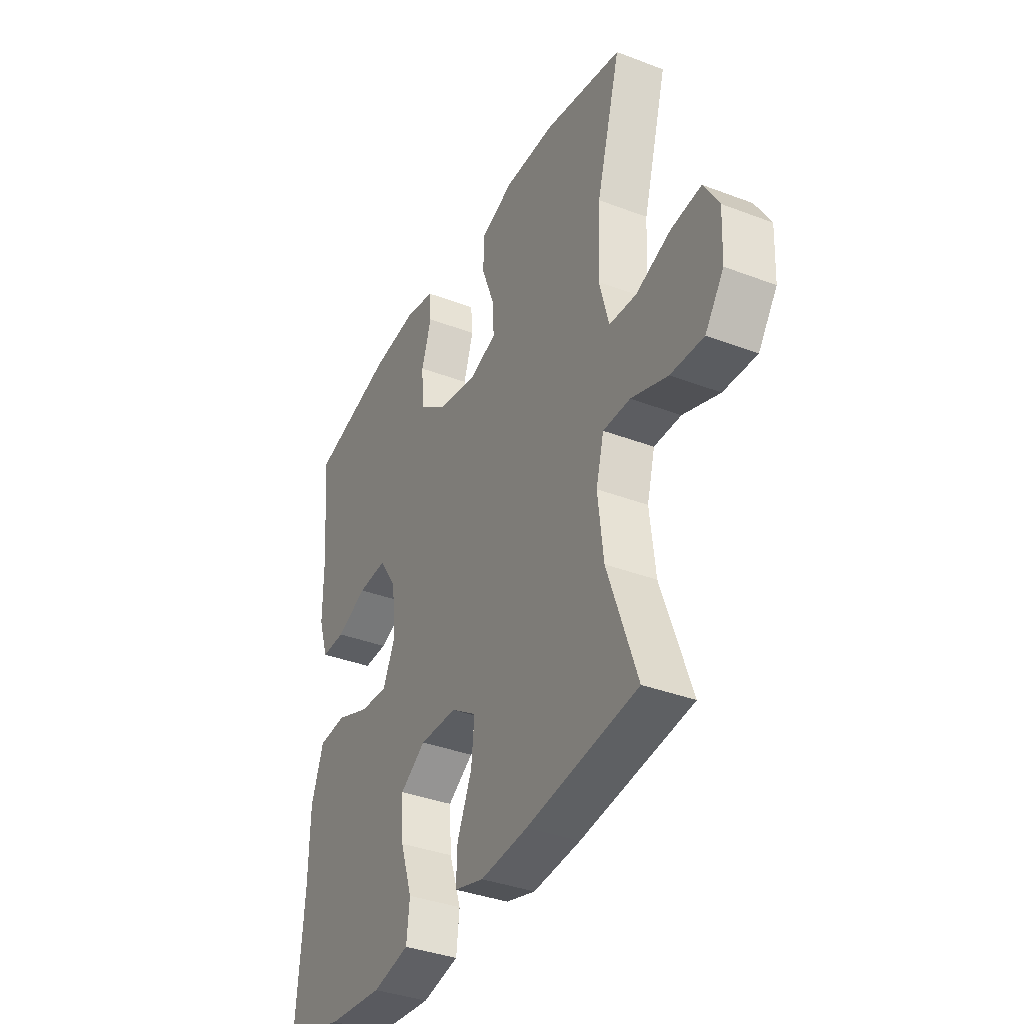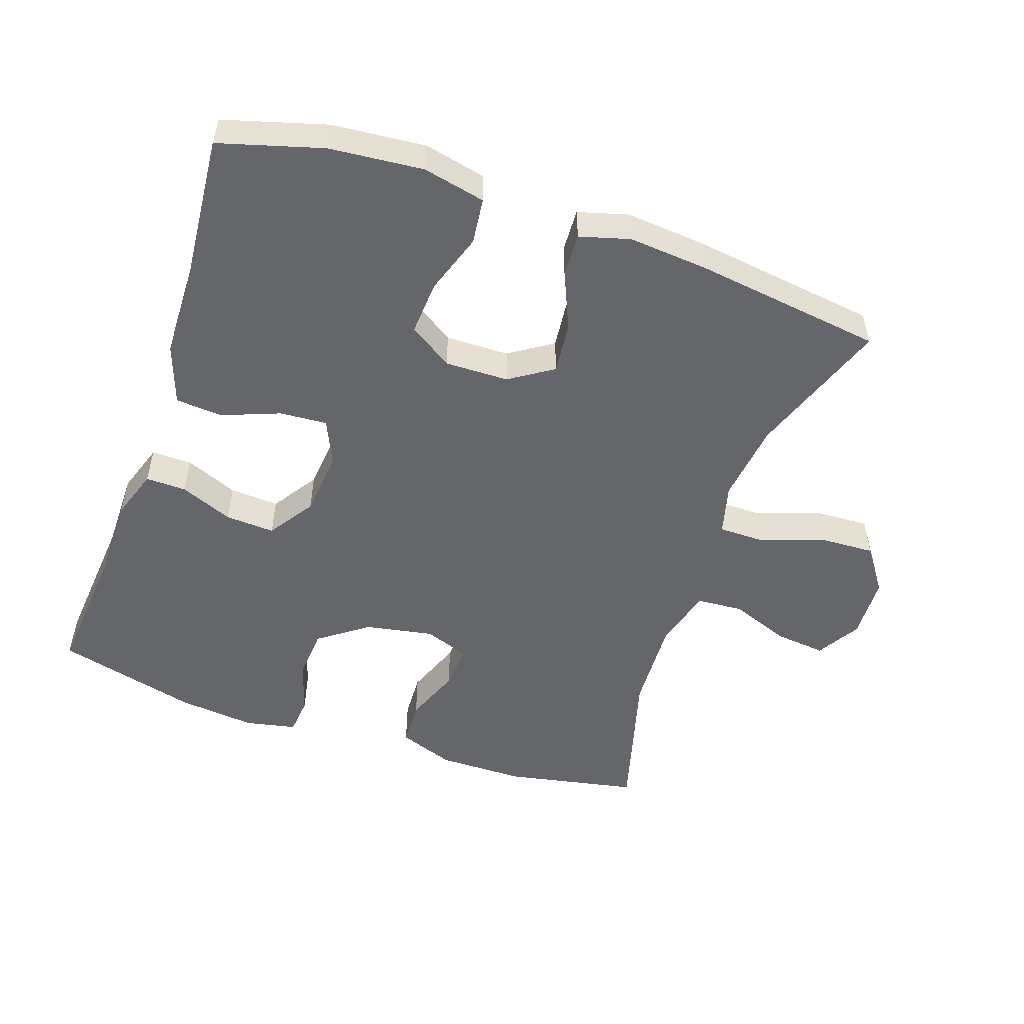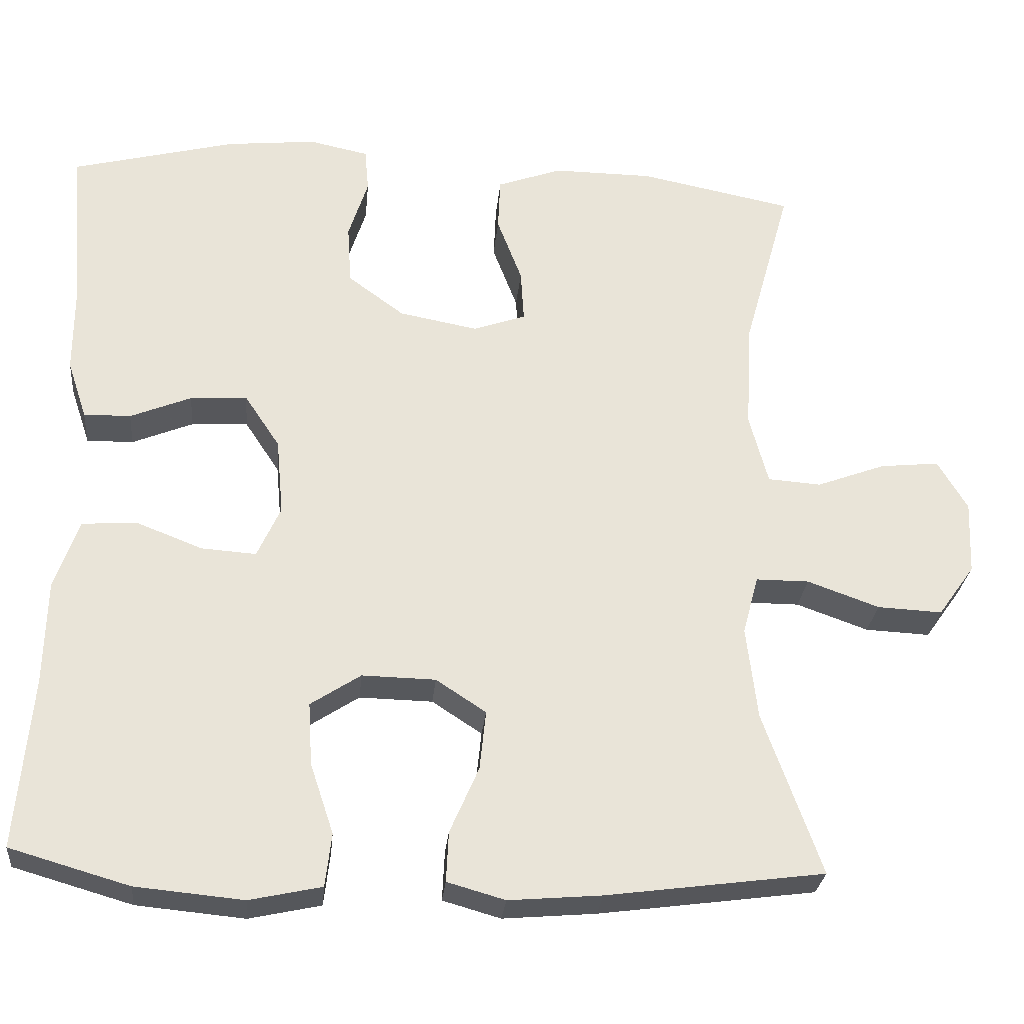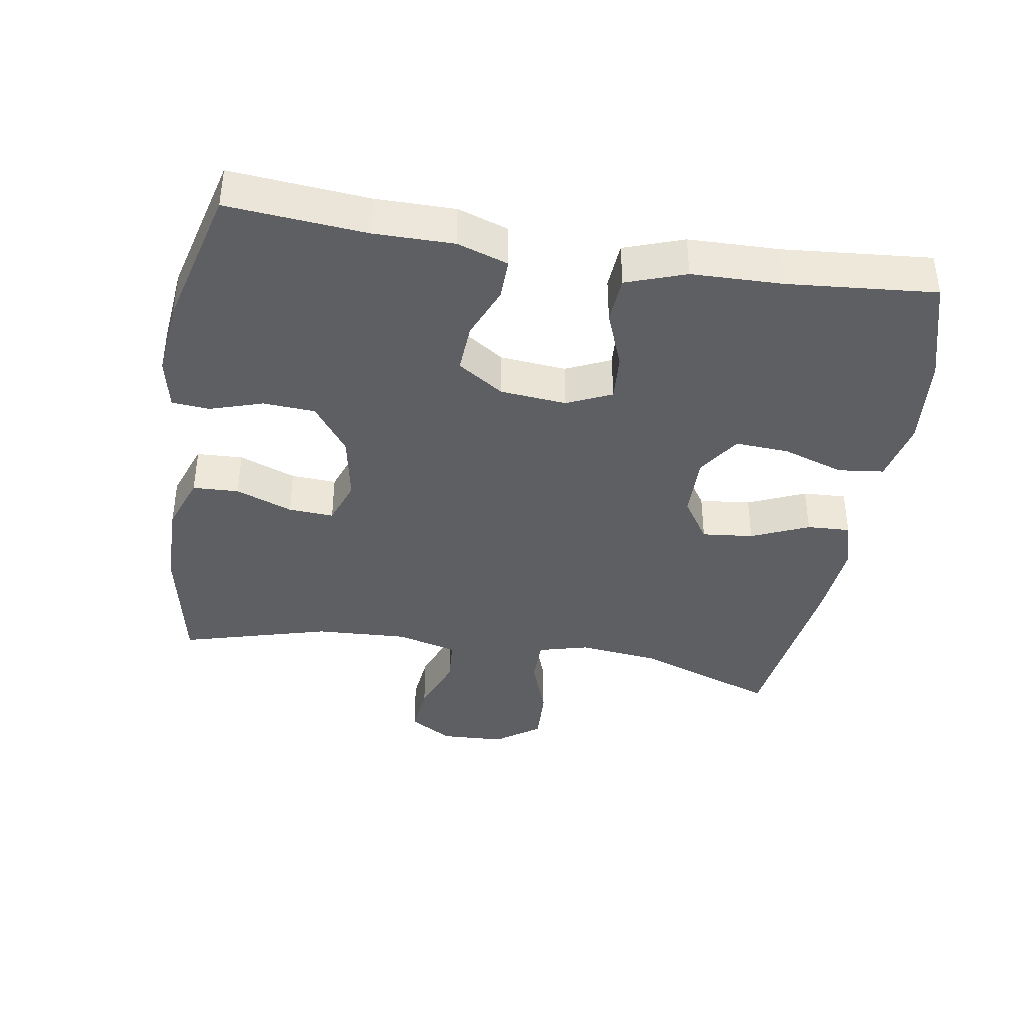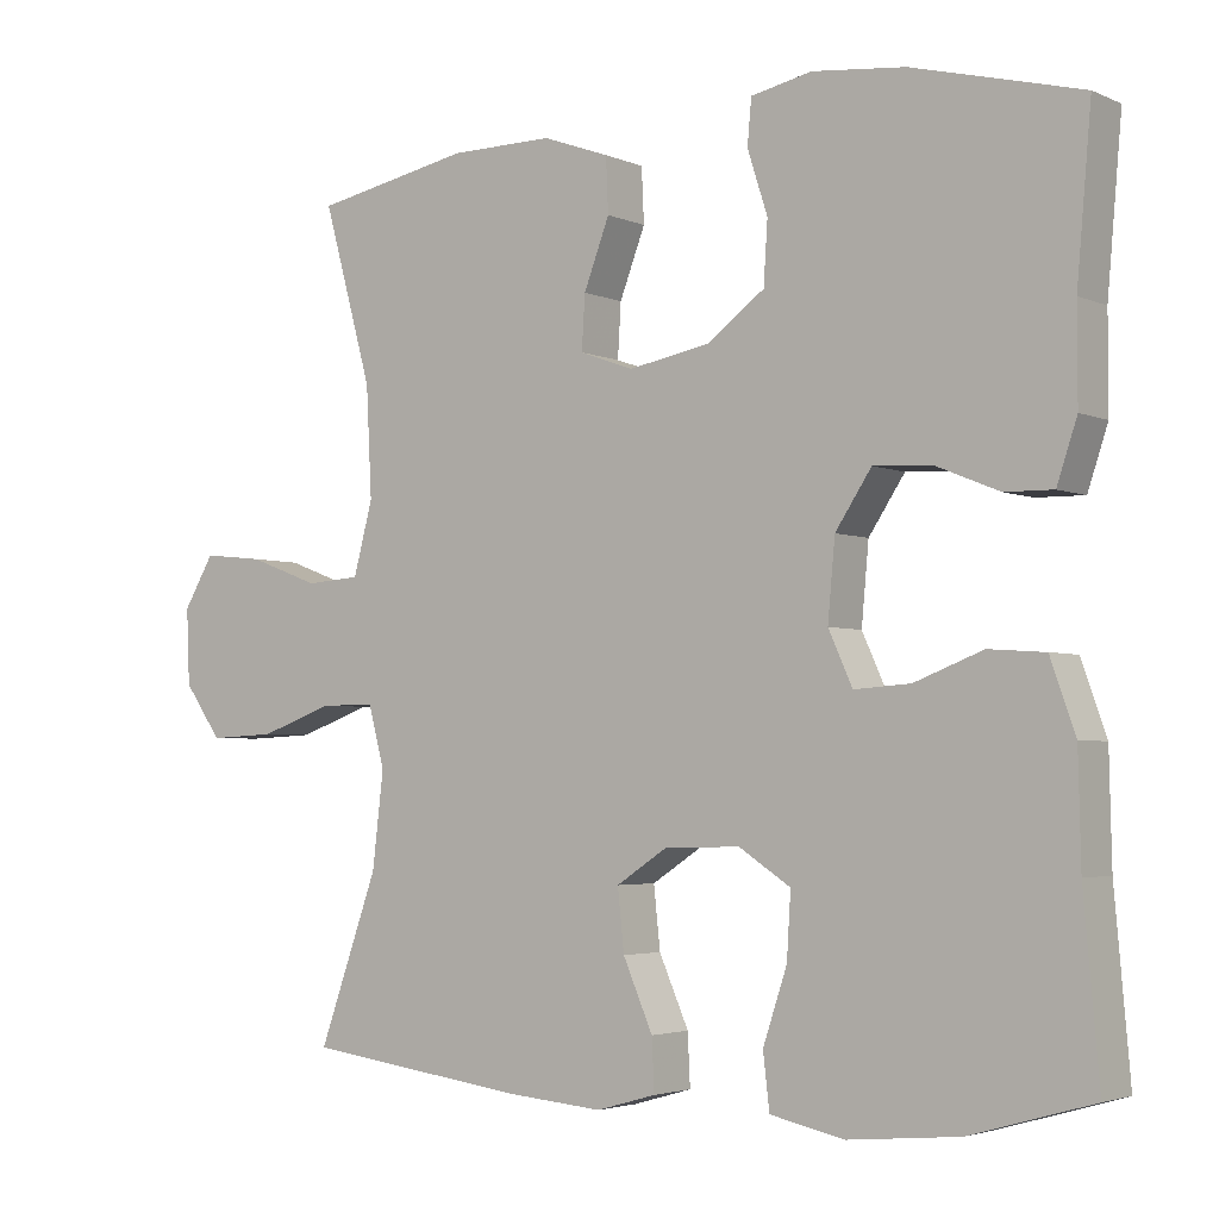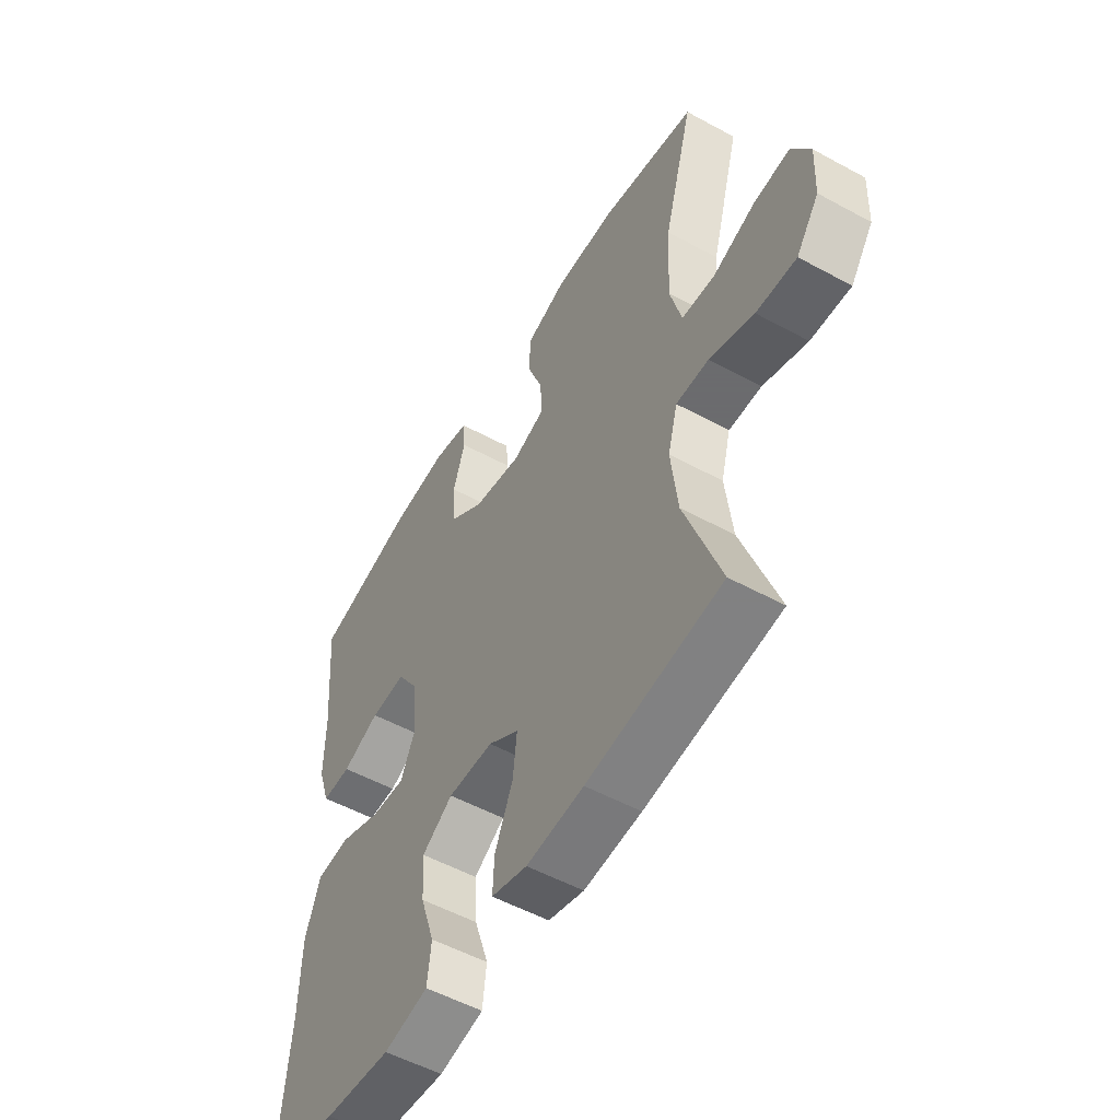
<metadata>
{"format":"obj","ext":"obj","renderer":"f3d","projection":"perspective","resolution":1024,"background":"white","views":[{"elev":-36.7,"azim":-116.3,"up":"+Z"},{"elev":-51.8,"azim":160.9,"up":"+Y"},{"elev":-27.9,"azim":174.6,"up":"+Z"},{"elev":-39.5,"azim":80.7,"up":"+Y"},{"elev":-3.4,"azim":35.3,"up":"+Z"},{"elev":-53.5,"azim":-120.2,"up":"+Z"}]}
</metadata>
<code>
v -0.5 0.07 0.5
v -0.304 0.07 0.539
v -0.176 0.07 0.54
v -0.093 0.07 0.51
v -0.09 0.07 0.442
v -0.122 0.07 0.358
v -0.126 0.07 0.291
v -0.059 0.07 0.267
v 0.042 0.07 0.286
v 0.114 0.07 0.339
v 0.119 0.07 0.416
v 0.094 0.07 0.494
v 0.099 0.07 0.55
v 0.175 0.07 0.566
v 0.29 0.07 0.554
v 0.5 0.07 0.5
v 0.482 0.07 0.295
v 0.482 0.07 0.178
v 0.457 0.07 0.103
v 0.397 0.07 0.104
v 0.319 0.07 0.136
v 0.246 0.07 0.14
v 0.201 0.07 0.072
v 0.192 0.07 -0.026
v 0.222 0.07 -0.092
v 0.292 0.07 -0.087
v 0.377 0.07 -0.054
v 0.447 0.07 -0.059
v 0.478 0.07 -0.147
v 0.481 0.07 -0.282
v 0.5 0.07 -0.5
v 0.348 0.07 -0.544
v 0.21 0.07 -0.557
v 0.118 0.07 -0.537
v 0.11 0.07 -0.469
v 0.14 0.07 -0.379
v 0.145 0.07 -0.299
v 0.081 0.07 -0.257
v -0.013 0.07 -0.259
v -0.077 0.07 -0.301
v -0.069 0.07 -0.377
v -0.032 0.07 -0.462
v -0.029 0.07 -0.526
v -0.103 0.07 -0.547
v -0.222 0.07 -0.537
v -0.5 0.07 -0.5
v -0.426 0.07 -0.292
v -0.412 0.07 -0.173
v -0.432 0.07 -0.098
v -0.5 0.07 -0.098
v -0.592 0.07 -0.131
v -0.675 0.07 -0.135
v -0.722 0.07 -0.069
v -0.726 0.07 0.025
v -0.688 0.07 0.089
v -0.612 0.07 0.081
v -0.524 0.07 0.048
v -0.456 0.07 0.053
v -0.432 0.07 0.143
v -0.439 0.07 0.28
v -0.5 0 0.5
v -0.304 0 0.539
v -0.176 0 0.54
v -0.093 0 0.51
v -0.09 0 0.442
v -0.122 0 0.358
v -0.126 0 0.291
v -0.059 0 0.267
v 0.042 0 0.286
v 0.114 0 0.339
v 0.119 0 0.416
v 0.094 0 0.494
v 0.099 0 0.55
v 0.175 0 0.566
v 0.29 0 0.554
v 0.5 0 0.5
v 0.482 0 0.295
v 0.482 0 0.178
v 0.457 0 0.103
v 0.397 0 0.104
v 0.319 0 0.136
v 0.246 0 0.14
v 0.201 0 0.072
v 0.192 0 -0.026
v 0.222 0 -0.092
v 0.292 0 -0.087
v 0.377 0 -0.054
v 0.447 0 -0.059
v 0.478 0 -0.147
v 0.481 0 -0.282
v 0.5 0 -0.5
v 0.348 0 -0.544
v 0.21 0 -0.557
v 0.118 0 -0.537
v 0.11 0 -0.469
v 0.14 0 -0.379
v 0.145 0 -0.299
v 0.081 0 -0.257
v -0.013 0 -0.259
v -0.077 0 -0.301
v -0.069 0 -0.377
v -0.032 0 -0.462
v -0.029 0 -0.526
v -0.103 0 -0.547
v -0.222 0 -0.537
v -0.5 0 -0.5
v -0.426 0 -0.292
v -0.412 0 -0.173
v -0.432 0 -0.098
v -0.5 0 -0.098
v -0.592 0 -0.131
v -0.675 0 -0.135
v -0.722 0 -0.069
v -0.726 0 0.025
v -0.688 0 0.089
v -0.612 0 0.081
v -0.524 0 0.048
v -0.456 0 0.053
v -0.432 0 0.143
v -0.439 0 0.28
f 55 56 57
f 54 55 57
f 53 54 57
f 52 53 57
f 51 52 57
f 50 51 57
f 49 50 57 58
f 48 49 58 59
f 45 46 47
f 44 45 47
f 43 44 47
f 42 43 47
f 41 42 47
f 40 41 47 48
f 48 59 60
f 40 48 60
f 39 40 60
f 34 35 36
f 33 34 36
f 32 33 36
f 31 32 36
f 30 31 36
f 30 36 37
f 29 30 37
f 28 29 37
f 27 28 37
f 26 27 37
f 25 26 37 38
f 19 20 21
f 18 19 21
f 17 18 21
f 17 21 22
f 16 17 22
f 15 16 22
f 14 15 22
f 13 14 22
f 12 13 22
f 11 12 22
f 10 11 22 23
f 4 5 6
f 3 4 6
f 2 3 6
f 1 2 6
f 60 1 6
f 60 6 7
f 60 7 8
f 39 60 8
f 38 39 8
f 25 38 8
f 24 25 8
f 9 10 23 24
f 8 9 24
f 117 116 115
f 117 115 114
f 117 114 113
f 117 113 112
f 117 112 111
f 117 111 110
f 118 117 110 109
f 119 118 109 108
f 107 106 105
f 107 105 104
f 107 104 103
f 107 103 102
f 107 102 101
f 108 107 101 100
f 120 119 108
f 120 108 100
f 120 100 99
f 96 95 94
f 96 94 93
f 96 93 92
f 96 92 91
f 96 91 90
f 97 96 90
f 97 90 89
f 97 89 88
f 97 88 87
f 97 87 86
f 98 97 86 85
f 81 80 79
f 81 79 78
f 81 78 77
f 82 81 77
f 82 77 76
f 82 76 75
f 82 75 74
f 82 74 73
f 82 73 72
f 82 72 71
f 83 82 71 70
f 66 65 64
f 66 64 63
f 66 63 62
f 66 62 61
f 66 61 120
f 67 66 120
f 68 67 120
f 68 120 99
f 68 99 98
f 68 98 85
f 68 85 84
f 84 83 70 69
f 84 69 68
f 1 61 62 2
f 2 62 63 3
f 3 63 64 4
f 4 64 65 5
f 5 65 66 6
f 6 66 67 7
f 7 67 68 8
f 8 68 69 9
f 9 69 70 10
f 10 70 71 11
f 11 71 72 12
f 12 72 73 13
f 13 73 74 14
f 14 74 75 15
f 15 75 76 16
f 16 76 77 17
f 17 77 78 18
f 18 78 79 19
f 19 79 80 20
f 20 80 81 21
f 21 81 82 22
f 22 82 83 23
f 23 83 84 24
f 24 84 85 25
f 25 85 86 26
f 26 86 87 27
f 27 87 88 28
f 28 88 89 29
f 29 89 90 30
f 30 90 91 31
f 31 91 92 32
f 32 92 93 33
f 33 93 94 34
f 34 94 95 35
f 35 95 96 36
f 36 96 97 37
f 37 97 98 38
f 38 98 99 39
f 39 99 100 40
f 40 100 101 41
f 41 101 102 42
f 42 102 103 43
f 43 103 104 44
f 44 104 105 45
f 45 105 106 46
f 46 106 107 47
f 47 107 108 48
f 48 108 109 49
f 49 109 110 50
f 50 110 111 51
f 51 111 112 52
f 52 112 113 53
f 53 113 114 54
f 54 114 115 55
f 55 115 116 56
f 56 116 117 57
f 57 117 118 58
f 58 118 119 59
f 59 119 120 60
f 60 120 61 1

</code>
